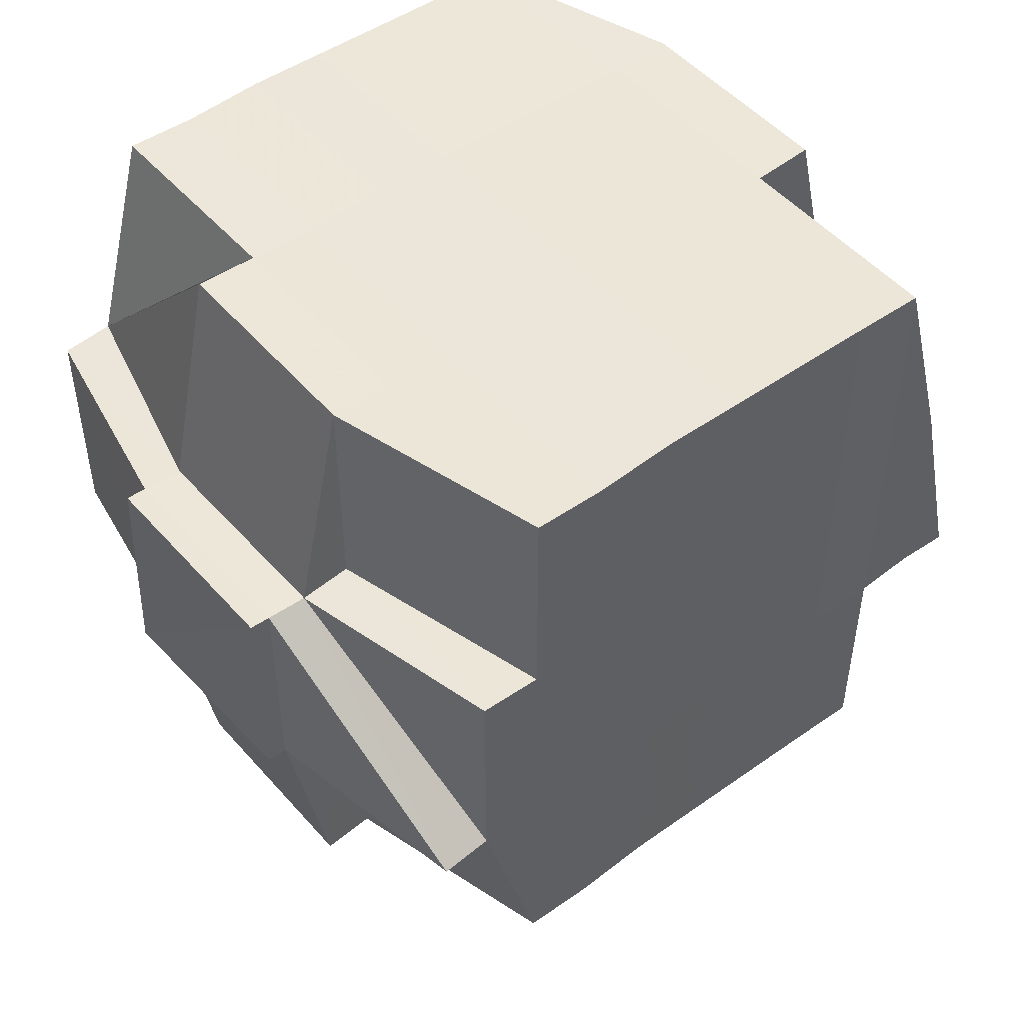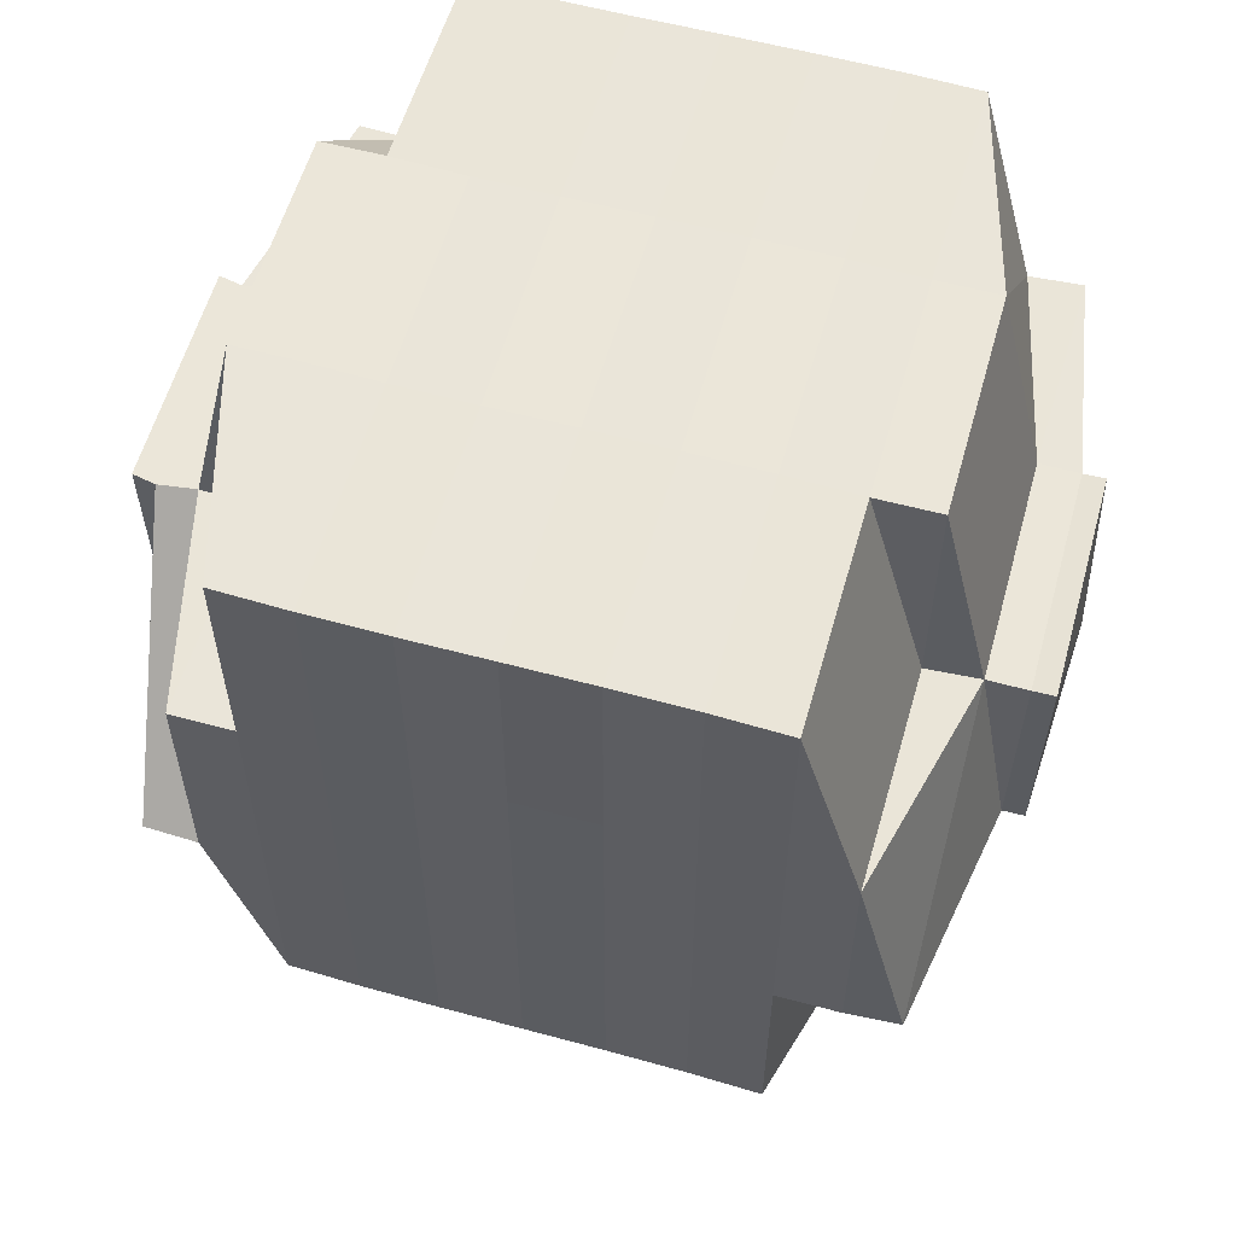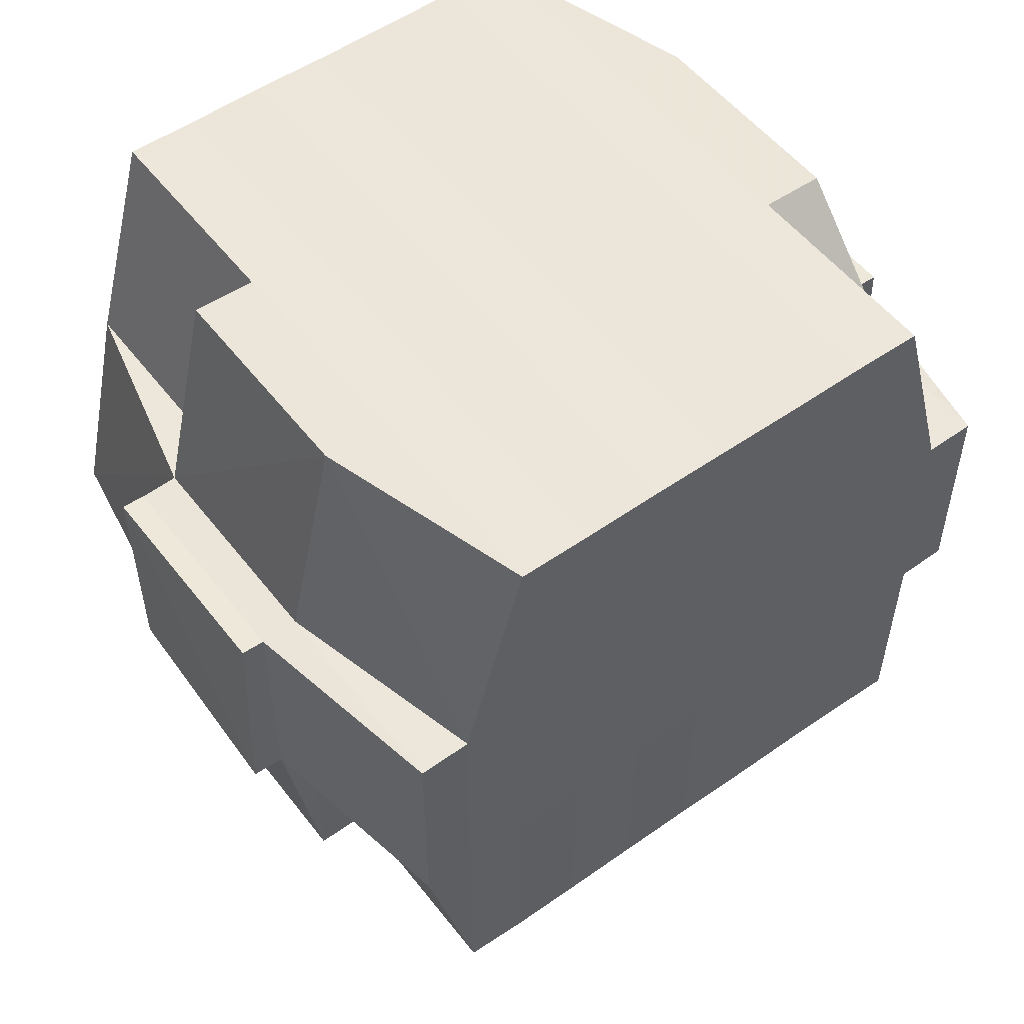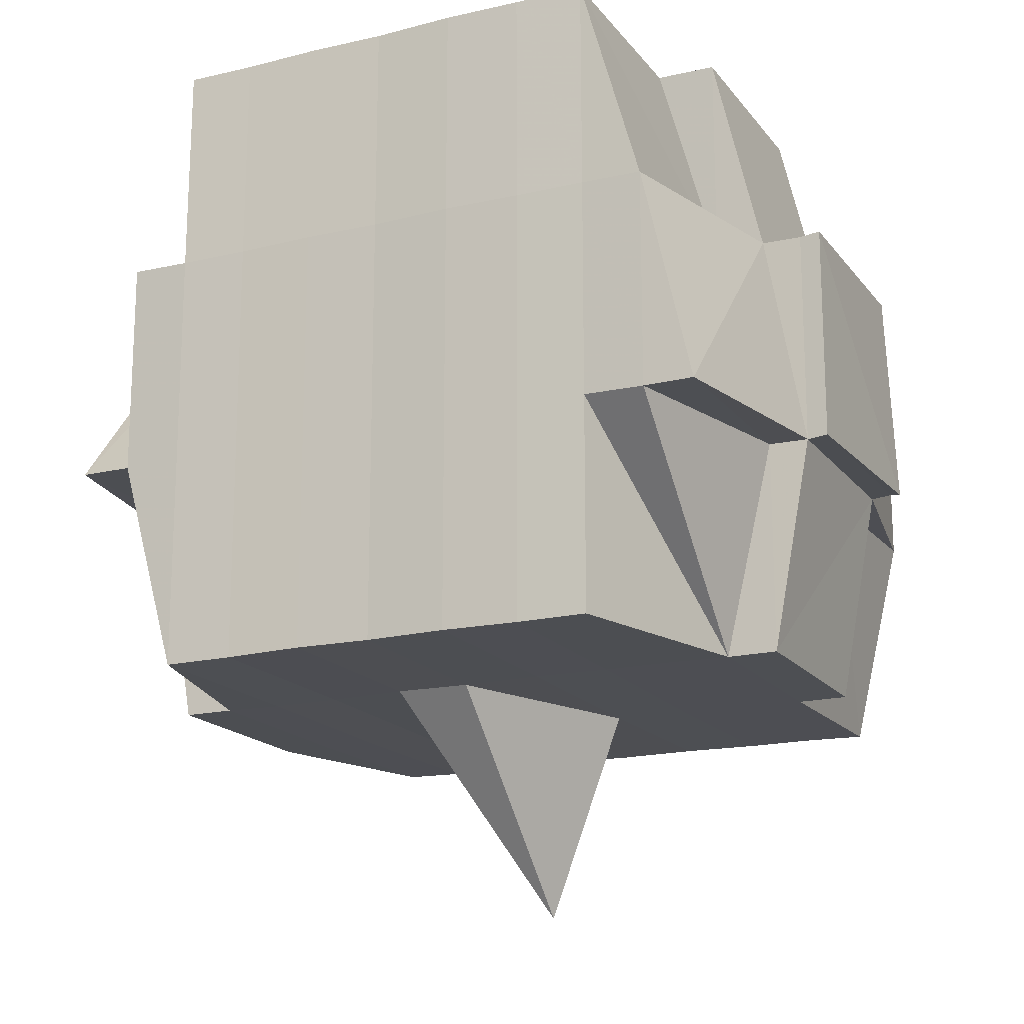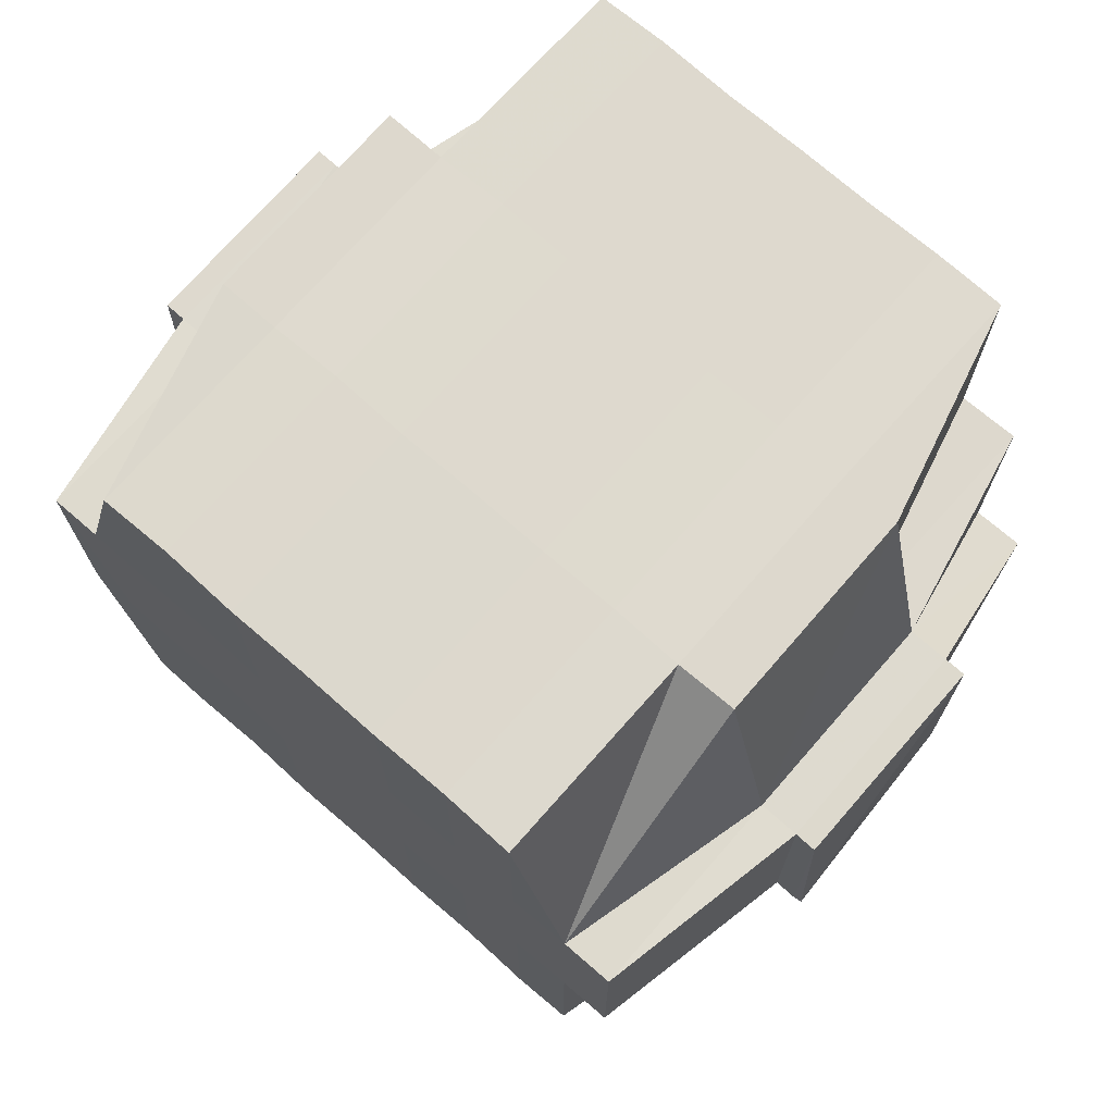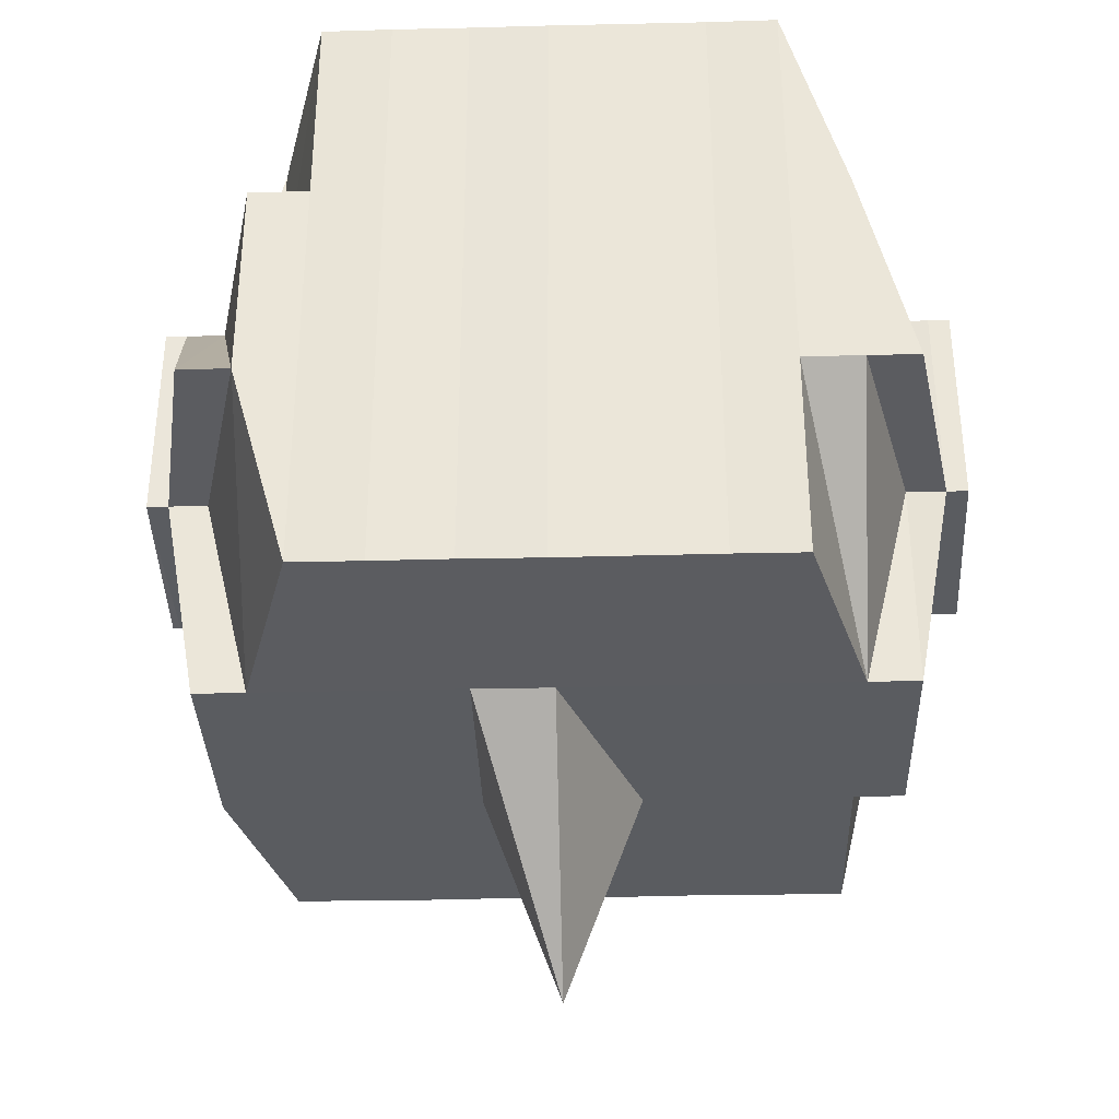
<metadata>
{"format":"obj","ext":"obj","renderer":"f3d","projection":"perspective","resolution":1024,"background":"white","views":[{"elev":48.9,"azim":-128.8,"up":"+Y"},{"elev":57.8,"azim":-74.0,"up":"+Y"},{"elev":53.2,"azim":53.2,"up":"+Y"},{"elev":-17.2,"azim":-64.4,"up":"+Y"},{"elev":71.7,"azim":131.3,"up":"+Y"},{"elev":-34.4,"azim":-88.1,"up":"+Y"}]}
</metadata>
<code>
o 4319
v 2244 1917 10.65
v 2244 1917 10.65
v 2244 1917 10.65
v 2244 1917 10.65
v 2244 1917 10.65
v 2244 1917 10.65
v 2244 1917 10.65
v 2244 1917 10.65
v 2244 1917 10.65
v 2244 1917 10.65
v 2244 1917 10.65
v 2244 1917 10.65
v 2244 1917 10.65
v 2244 1917 10.66
v 2244 1917 10.65
v 2244 1917 10.65
v 2244 1917 10.65
v 2244 1917 10.66
v 2244 1917 10.65
v 2244 1917 10.66
v 2244 1917 10.66
v 2244 1917 10.65
v 2244 1917 10.66
v 2244 1917 10.66
v 2244 1917 10.66
v 2244 1917 10.66
v 2244 1917 10.66
v 2244 1917 10.66
v 2244 1917 10.66
v 2244 1917 10.66
v 2244 1917 10.66
v 2244 1917 10.65
v 2244 1917 10.65
v 2244 1917 10.66
v 2244 1917 10.66
v 2244 1917 10.65
v 2244 1917 10.65
v 2244 1917 10.65
v 2244 1917 10.65
v 2244 1917 10.65
v 2244 1917 10.66
v 2244 1917 10.66
v 2244 1917 10.66
v 2244 1917 10.66
v 2244 1917 10.66
v 2244 1917 10.66
v 2244 1917 10.65
v 2244 1917 10.66
v 2244 1917 10.66
v 2244 1917 10.66
v 2244 1917 10.66
v 2244 1917 10.66
v 2244 1917 10.66
v 2244 1917 10.66
v 2244 1917 10.66
v 2244 1917 10.66
v 2244 1917 10.66
v 2244 1917 10.66
v 2244 1917 10.66
v 2244 1917 10.66
v 2244 1917 10.66
v 2244 1917 10.66
v 2244 1917 10.66
v 2244 1917 10.66
v 2244 1917 10.67
v 2244 1917 10.67
v 2244 1917 10.67
v 2244 1917 10.67
v 2244 1917 10.67
v 2244 1917 10.66
v 2244 1917 10.67
v 2244 1917 10.67
v 2244 1917 10.67
v 2244 1917 10.67
v 2244 1917 10.67
v 2244 1917 10.67
v 2244 1917 10.67
v 2244 1917 10.67
v 2244 1917 10.68
v 2244 1917 10.67
v 2244 1917 10.67
v 2244 1917 10.67
v 2244 1917 10.67
v 2244 1917 10.68
v 2244 1917 10.68
v 2244 1917 10.68
v 2244 1917 10.68
v 2244 1917 10.68
v 2244 1917 10.68
v 2244 1917 10.68
v 2244 1917 10.67
v 2244 1917 10.68
v 2244 1917 10.68
v 2244 1917 10.68
v 2244 1917 10.68
v 2244 1917 10.68
v 2244 1917 10.68
v 2244 1917 10.68
v 2244 1917 10.68
v 2244 1917 10.69
v 2244 1917 10.69
v 2244 1917 10.68
v 2244 1917 10.69
v 2244 1917 10.68
v 2244 1917 10.69
v 2244 1917 10.69
v 2244 1917 10.69
v 2244 1917 10.69
v 2244 1917 10.68
v 2244 1917 10.69
v 2244 1917 10.69
v 2244 1917 10.69
v 2244 1917 10.69
v 2244 1917 10.69
v 2244 1917 10.69
v 2244 1917 10.69
v 2244 1917 10.69
v 2244 1917 10.69
v 2244 1917 10.69
v 2244 1917 10.69
v 2244 1917 10.69
v 2244 1917 10.69
v 2244 1917 10.69
v 2244 1917 10.69
v 2244 1917 10.69
v 2244 1917 10.68
v 2244 1917 10.69
v 2244 1917 10.69
v 2244 1917 10.69
v 2244 1917 10.69
v 2244 1917 10.69
v 2244 1917 10.69
v 2244 1917 10.69
v 2244 1917 10.69
v 2244 1917 10.69
v 2244 1917 10.69
v 2244 1917 10.69
v 2244 1917 10.69
v 2244 1917 10.69
v 2244 1917 10.69
v 2244 1917 10.69
v 2244 1917 10.69
v 2244 1917 10.69
v 2244 1917 10.69
v 2244 1917 10.68
v 2244 1917 10.69
v 2244 1917 10.69
v 2244 1917 10.68
v 2244 1917 10.69
v 2244 1917 10.68
v 2244 1917 10.68
v 2244 1917 10.68
v 2244 1917 10.68
v 2244 1917 10.68
v 2244 1917 10.68
v 2244 1917 10.68
v 2244 1917 10.68
v 2244 1917 10.68
v 2244 1917 10.68
v 2244 1917 10.68
v 2244 1917 10.68
v 2244 1917 10.68
v 2244 1917 10.68
v 2244 1917 10.68
v 2244 1917 10.68
v 2244 1917 10.68
v 2244 1917 10.68
v 2244 1917 10.68
v 2244 1917 10.68
v 2244 1917 10.68
v 2244 1917 10.67
v 2244 1917 10.68
v 2244 1917 10.69
v 2244 1917 10.68
v 2244 1917 10.67
v 2244 1917 10.67
v 2244 1917 10.67
v 2244 1917 10.67
v 2244 1917 10.67
v 2244 1917 10.67
v 2244 1917 10.67
v 2244 1917 10.67
v 2244 1917 10.67
v 2244 1917 10.67
v 2244 1917 10.68
v 2244 1917 10.68
v 2244 1917 10.68
v 2244 1917 10.67
v 2244 1917 10.67
v 2244 1917 10.67
v 2244 1917 10.67
v 2244 1917 10.67
v 2244 1917 10.67
v 2244 1917 10.66
v 2244 1917 10.67
v 2244 1917 10.67
v 2244 1917 10.67
v 2244 1917 10.66
v 2244 1917 10.66
v 2244 1917 10.66
v 2244 1917 10.66
v 2244 1917 10.66
v 2244 1917 10.67
v 2244 1917 10.66
v 2244 1917 10.66
v 2244 1917 10.66
v 2244 1917 10.66
v 2244 1917 10.66
v 2244 1917 10.66
v 2244 1917 10.66
v 2244 1917 10.66
v 2244 1917 10.66
v 2244 1917 10.66
v 2244 1917 10.66
v 2244 1917 10.65
v 2244 1917 10.65
v 2244 1917 10.65
v 2244 1917 10.65
v 2244 1917 10.65
v 2244 1917 10.65
v 2244 1917 10.65
v 2244 1917 10.66
v 2244 1917 10.66
v 2244 1917 10.65
v 2244 1917 10.65
v 2244 1917 10.65
v 2244 1917 10.65
v 2244 1917 10.65
v 2244 1917 10.65
v 2244 1917 10.65
v 2244 1917 10.65
v 2244 1917 10.65
v 2244 1917 10.65
v 2244 1917 10.65
v 2244 1917 10.65
v 2244 1917 10.66
v 2244 1917 10.65
v 2244 1917 10.66
v 2244 1917 10.66
v 2244 1917 10.66
v 2244 1917 10.66
v 2244 1917 10.66
v 2244 1917 10.66
v 2244 1917 10.67
v 2244 1917 10.67
v 2244 1917 10.67
v 2244 1917 10.67
v 2244 1917 10.67
v 2244 1917 10.67
v 2244 1917 10.68
v 2244 1917 10.68
v 2244 1917 10.68
v 2244 1917 10.68
v 2244 1917 10.68
v 2244 1917 10.67
v 2244 1917 10.67
v 2244 1917 10.67
v 2244 1917 10.67
v 2244 1917 10.67
v 2244 1917 10.67
v 2244 1917 10.66
v 2244 1917 10.66
v 2244 1917 10.66
v 2244 1917 10.66
v 2244 1917 10.66
v 2244 1917 10.66
v 2244 1917 10.66
v 2244 1917 10.66
v 2244 1917 10.65
v 2244 1917 10.65
v 2244 1917 10.65
v 2244 1917 10.65
v 2244 1917 10.65
v 2244 1917 10.65
v 2244 1917 10.65
v 2244 1917 10.65
v 2244 1917 10.65
v 2244 1917 10.65
v 2244 1917 10.65
v 2244 1917 10.65
v 2244 1917 10.65
v 2244 1917 10.65
v 2244 1917 10.65
v 2244 1917 10.65
v 2244 1917 10.66
v 2244 1917 10.65
v 2244 1917 10.66
v 2244 1917 10.67
v 2244 1917 10.67
v 2244 1917 10.67
v 2244 1917 10.67
v 2244 1917 10.67
v 2244 1917 10.67
v 2244 1917 10.66
v 2244 1917 10.66
v 2244 1917 10.67
v 2244 1917 10.68
v 2244 1917 10.67
v 2244 1917 10.67
v 2244 1917 10.67
v 2244 1917 10.67
v 2244 1917 10.67
v 2244 1917 10.67
v 2244 1917 10.67
v 2244 1917 10.67
v 2244 1917 10.67
v 2244 1917 10.68
v 2244 1917 10.68
v 2244 1917 10.68
v 2244 1917 10.68
v 2244 1917 10.68
v 2244 1917 10.68
v 2244 1917 10.68
v 2244 1917 10.68
v 2244 1917 10.68
v 2244 1917 10.68
v 2244 1917 10.69
v 2244 1917 10.68
v 2244 1917 10.69
v 2244 1917 10.69
v 2244 1917 10.69
v 2244 1917 10.69
v 2244 1917 10.69
v 2244 1917 10.68
v 2244 1917 10.67
v 2244 1917 10.67
v 2244 1917 10.67
v 2244 1917 10.67
v 2244 1917 10.67
v 2244 1917 10.68
v 2244 1917 10.68
v 2244 1917 10.68
v 2244 1917 10.68
v 2244 1917 10.68
v 2244 1917 10.68
v 2244 1917 10.68
v 2244 1917 10.69
v 2244 1917 10.69
v 2244 1917 10.69
v 2244 1917 10.68
v 2244 1917 10.69
v 2244 1917 10.69
v 2244 1917 10.69
v 2244 1917 10.69
v 2244 1917 10.69
f 1 2 3
f 4 5 2
f 6 7 3
f 8 9 6
f 10 11 5
f 12 13 4
f 13 14 15
f 16 12 17
f 10 18 19
f 18 20 11
f 21 18 22
f 23 24 18
f 24 25 26
f 27 26 18
f 18 26 28
f 26 29 28
f 29 30 28
f 28 30 31
f 28 31 32
f 33 34 32
f 32 35 36
f 37 36 38
f 39 40 38
f 30 41 31
f 31 41 42
f 29 43 30
f 41 44 45
f 46 45 47
f 48 49 47
f 50 51 49
f 52 53 47
f 54 55 53
f 56 57 52
f 58 59 41
f 60 61 55
f 62 60 57
f 41 63 62
f 63 60 62
f 64 63 41
f 59 65 63
f 63 66 60
f 65 67 66
f 68 66 63
f 66 69 60
f 60 69 70
f 69 71 61
f 66 72 69
f 67 73 72
f 74 72 66
f 72 75 69
f 75 76 71
f 69 75 77
f 72 78 75
f 73 79 78
f 80 78 72
f 78 81 75
f 81 82 76
f 75 81 83
f 78 84 81
f 79 85 84
f 86 84 78
f 85 87 88
f 89 88 84
f 84 90 81
f 84 88 90
f 81 90 91
f 90 92 82
f 88 93 90
f 93 94 92
f 93 95 94
f 90 93 96
f 88 97 93
f 97 98 93
f 99 97 88
f 99 100 97
f 101 100 102
f 100 103 104
f 105 106 103
f 107 106 108
f 109 110 99
f 110 111 112
f 111 113 114
f 113 115 116
f 117 116 118
f 114 119 120
f 121 122 119
f 123 118 124
f 125 124 126
f 127 128 123
f 128 115 129
f 130 129 131
f 132 127 133
f 134 121 135
f 136 131 137
f 135 136 138
f 139 140 136
f 140 141 142
f 143 139 138
f 138 142 144
f 138 144 145
f 146 134 147
f 148 146 98
f 149 147 98
f 98 120 150
f 151 150 152
f 147 138 153
f 154 143 153
f 153 138 155
f 156 154 157
f 158 153 157
f 153 155 159
f 157 153 159
f 159 155 160
f 157 161 162
f 159 160 163
f 160 155 164
f 155 165 164
f 160 164 166
f 163 160 166
f 166 164 167
f 164 165 168
f 164 169 170
f 166 170 171
f 165 172 169
f 165 137 172
f 173 133 165
f 174 132 165
f 163 166 175
f 175 166 176
f 176 177 178
f 175 171 179
f 180 178 181
f 182 175 180
f 182 179 183
f 184 175 182
f 184 163 175
f 185 163 184
f 186 187 163
f 188 186 184
f 189 184 182
f 190 188 189
f 191 184 189
f 189 182 192
f 192 182 193
f 192 183 194
f 195 189 192
f 196 190 195
f 197 189 195
f 195 192 198
f 198 194 199
f 198 192 200
f 201 195 198
f 202 196 201
f 203 195 201
f 204 202 205
f 206 205 207
f 208 201 205
f 201 198 209
f 205 201 209
f 209 198 27
f 205 209 210
f 210 209 211
f 212 205 210
f 209 199 213
f 214 211 215
f 216 213 217
f 215 217 218
f 219 220 218
f 221 222 220
f 212 223 224
f 225 224 226
f 227 226 7
f 228 229 227
f 230 229 231
f 228 232 233
f 229 234 227
f 234 235 232
f 234 236 235
f 237 238 234
f 239 240 236
f 241 242 240
f 239 241 243
f 244 245 242
f 241 244 208
f 246 247 245
f 244 246 203
f 248 249 247
f 246 248 197
f 250 162 249
f 248 250 191
f 250 157 185
f 251 157 250
f 252 251 250
f 252 250 248
f 151 251 252
f 253 254 252
f 255 252 248
f 255 248 246
f 96 252 255
f 256 253 255
f 257 255 246
f 91 255 257
f 258 256 257
f 257 246 244
f 259 257 244
f 83 257 259
f 260 258 259
f 259 244 241
f 261 259 241
f 77 259 261
f 262 260 261
f 261 241 239
f 263 262 264
f 264 261 239
f 70 261 264
f 265 264 266
f 264 239 267
f 267 239 212
f 268 264 267
f 267 212 234
f 268 267 234
f 269 270 271
f 270 272 273
f 269 274 275
f 274 276 277
f 278 277 279
f 280 281 278
f 282 280 283
f 284 285 286
f 26 287 29
f 200 287 26
f 287 43 29
f 25 288 287
f 287 289 43
f 193 289 287
f 288 290 289
f 290 291 292
f 289 293 43
f 43 293 64
f 43 294 295
f 293 296 294
f 291 297 298
f 299 300 293
f 300 301 302
f 302 303 296
f 293 302 68
f 304 302 293
f 298 305 302
f 302 305 74
f 305 306 303
f 298 307 305
f 167 307 298
f 297 308 307
f 307 309 305
f 305 309 80
f 309 310 306
f 307 311 309
f 308 312 311
f 168 311 307
f 311 313 309
f 309 313 86
f 313 314 310
f 313 126 314
f 311 315 313
f 315 99 313
f 316 315 311
f 316 317 318
f 319 320 317
f 321 320 322
f 323 322 324
f 325 326 327
f 328 329 326
f 330 331 332
f 333 334 335
f 336 337 334
f 338 339 340
f 341 342 343
f 343 344 345

</code>
